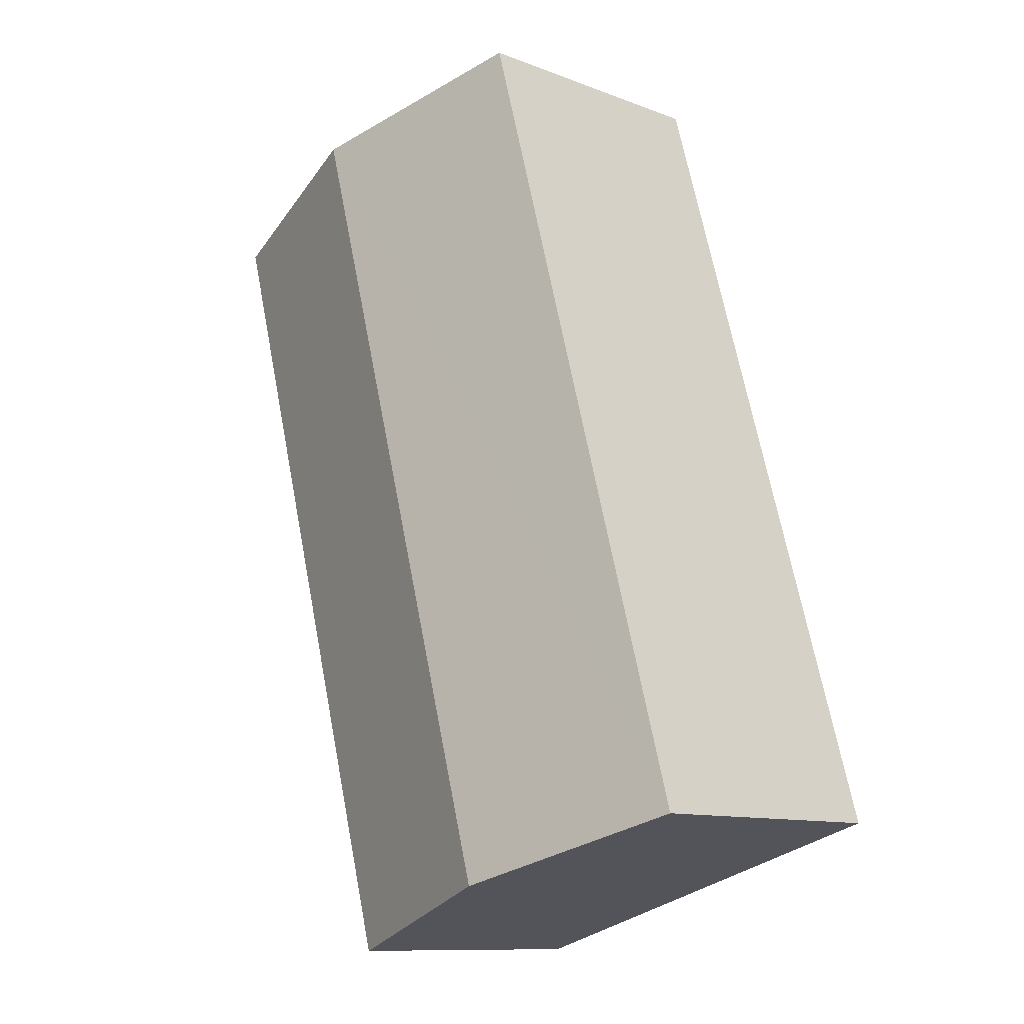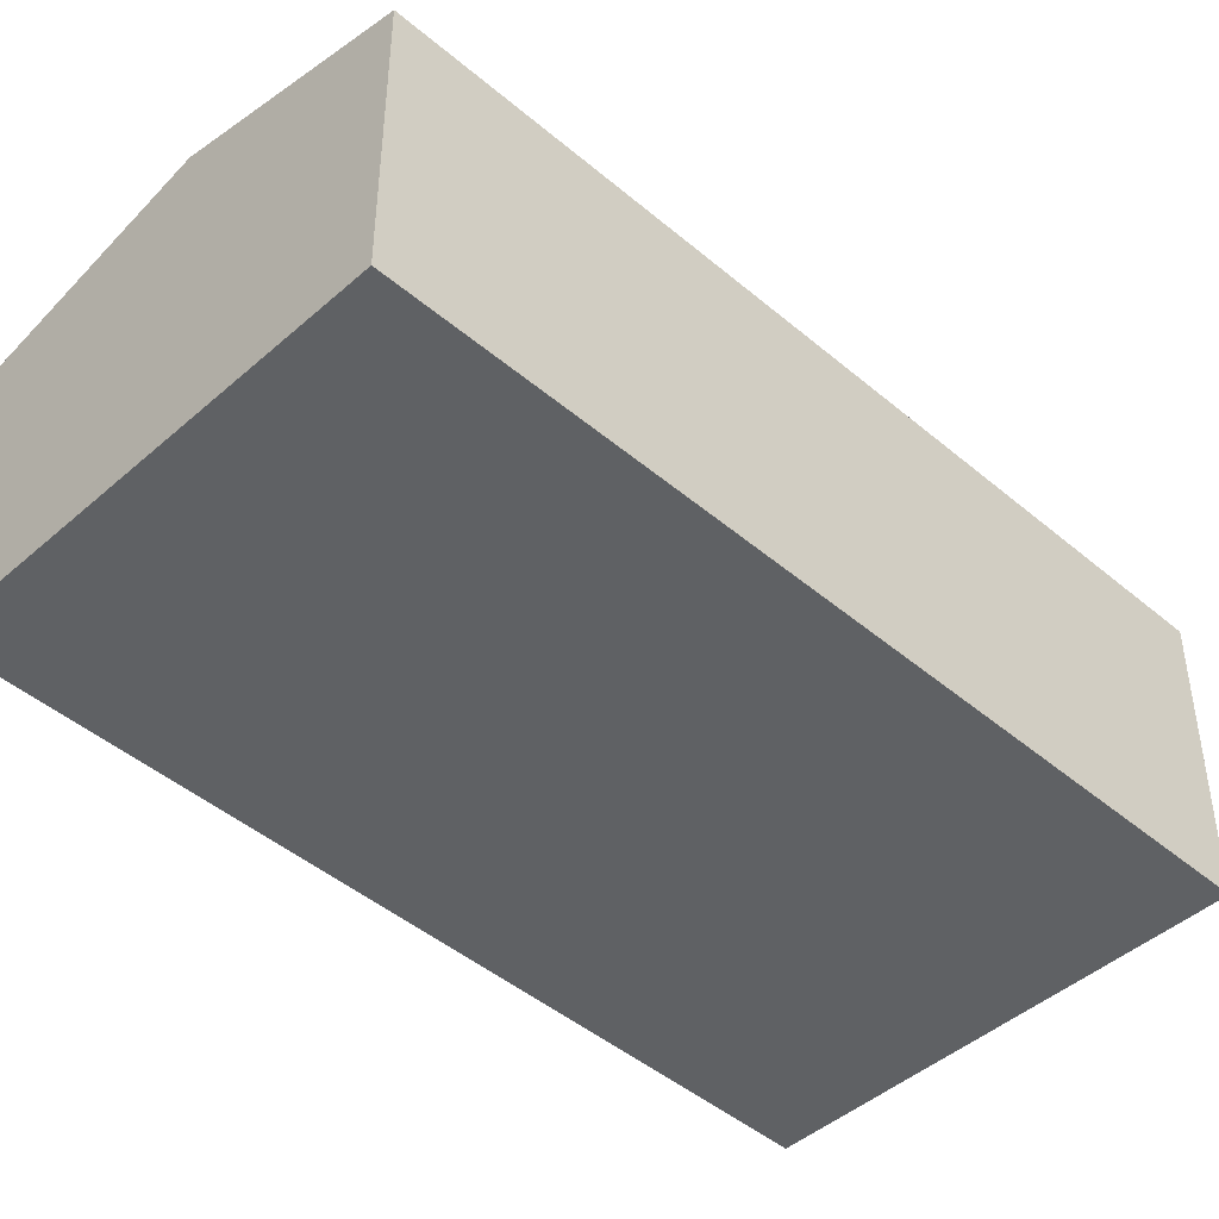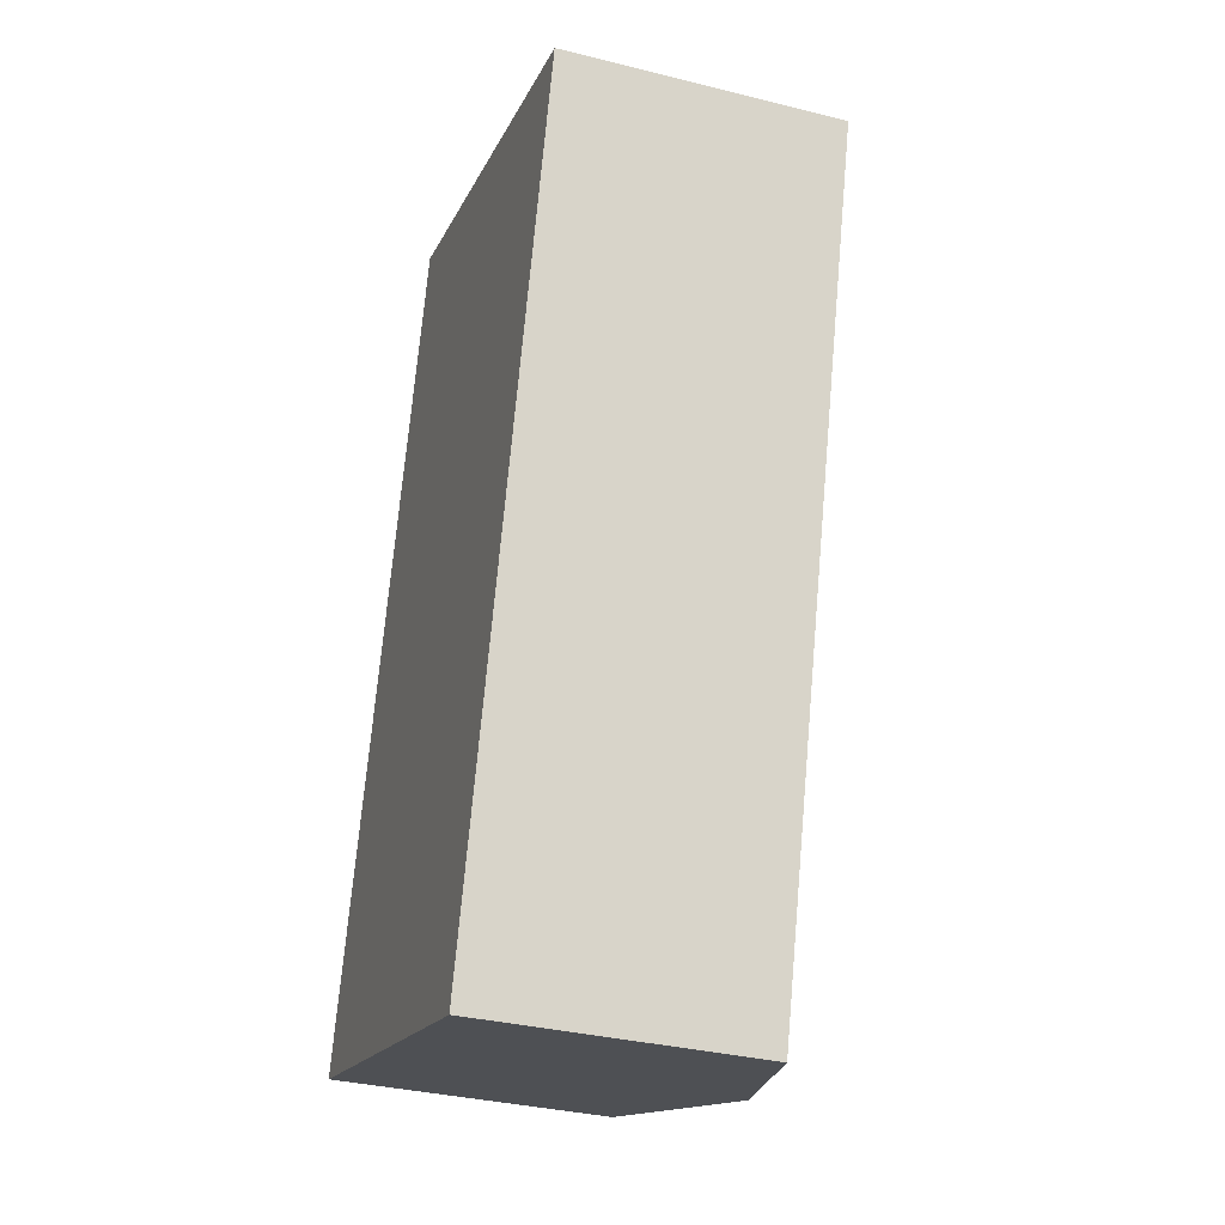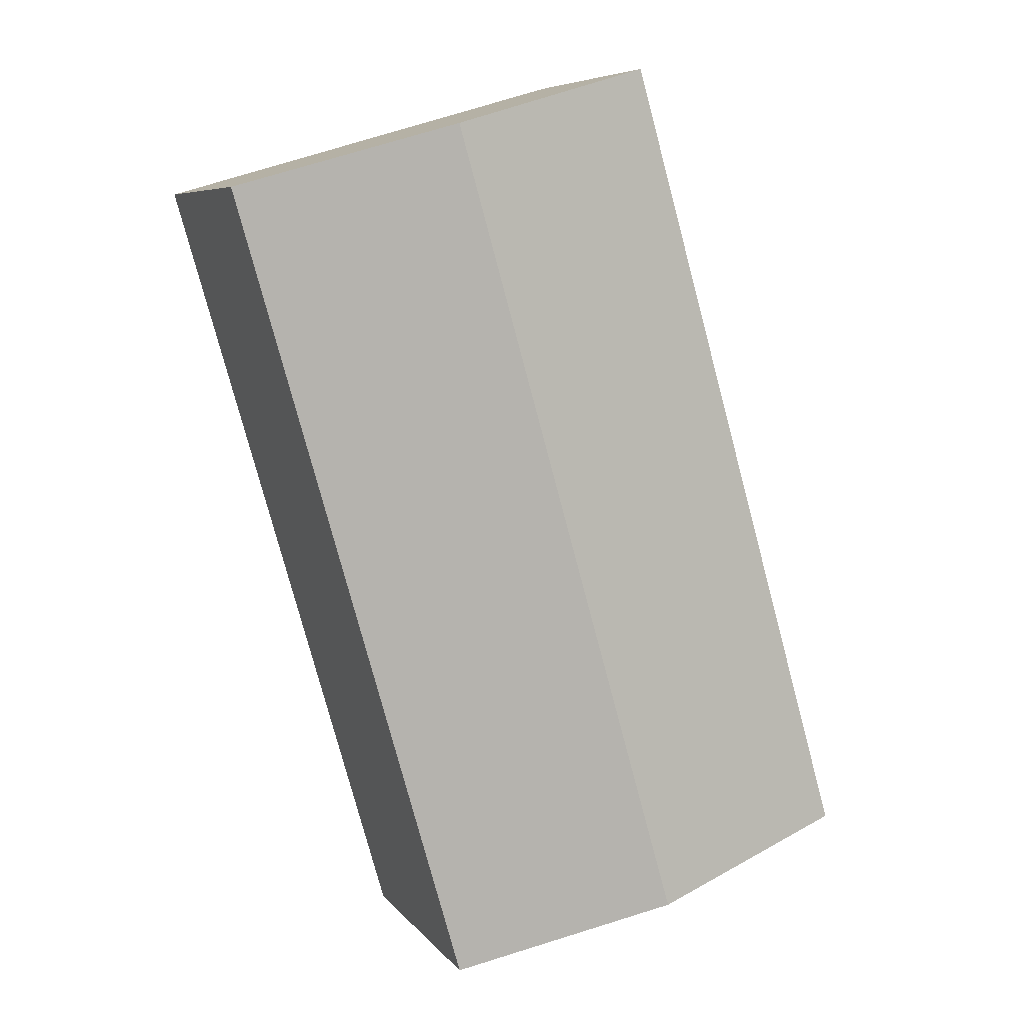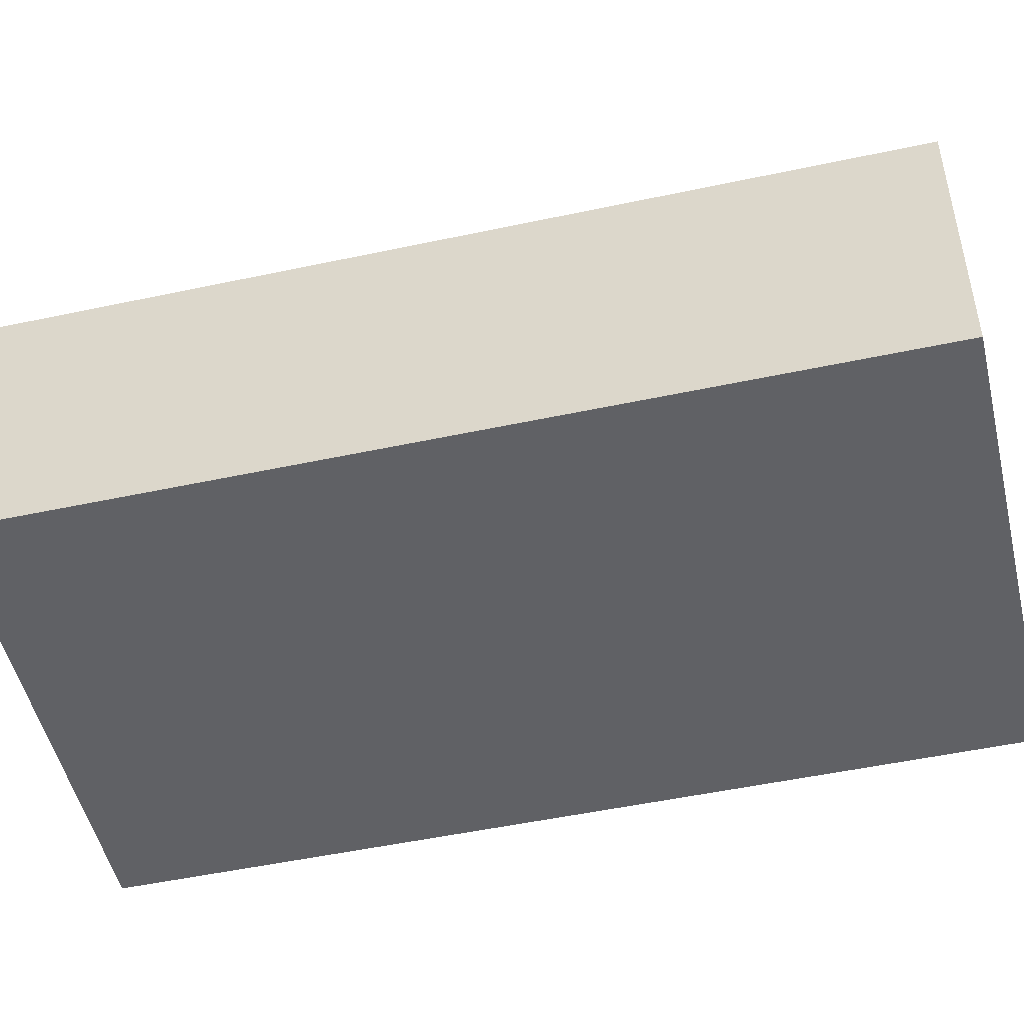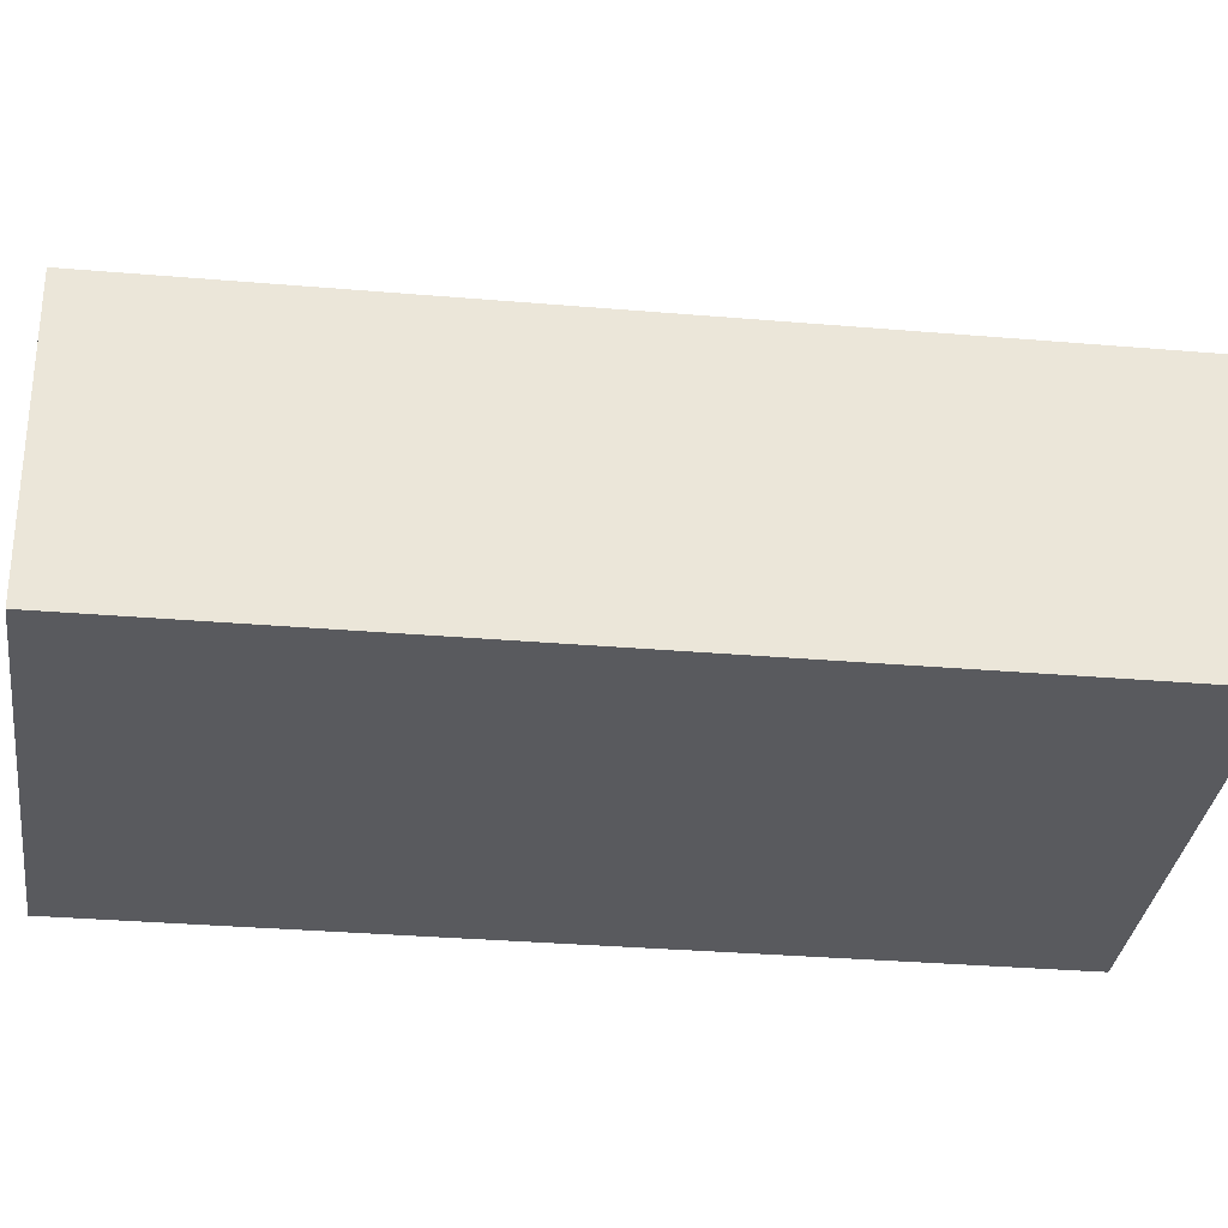
<metadata>
{"format":"obj","ext":"obj","renderer":"f3d","projection":"perspective","resolution":1024,"background":"white","views":[{"elev":-11.1,"azim":-133.0,"up":"+Z"},{"elev":-45.5,"azim":61.6,"up":"+Y"},{"elev":-34.1,"azim":71.4,"up":"+Z"},{"elev":6.9,"azim":159.7,"up":"+Z"},{"elev":-49.5,"azim":-60.7,"up":"+Y"},{"elev":-31.6,"azim":-81.0,"up":"+Y"}]}
</metadata>
<code>
v  10.74 4.475 11.12
v  3.496 5.331 -1.024
v  7.243 5.331 12.13
v  6.99 4.475 -2.047
v  0 4.474 2.74e-16
v  3.749 4.476 13.14
v  6.99 1.253e-16 -2.047
v  3.496 6.27e-17 -1.024
v  0 0 0
v  3.749 -8.049e-16 13.14
v  7.243 -7.429e-16 12.13
v  10.74 -6.808e-16 11.12
g defaultobject
f 1 2 3
f 2 1 4
f 5 3 2
f 3 5 6
f 7 2 4
f 2 7 5
f 5 7 8
f 5 8 9
f 5 10 6
f 10 5 9
f 10 3 6
f 3 10 1
f 1 10 11
f 1 11 12
f 12 4 1
f 4 12 7
f 8 10 9
f 10 8 7
f 10 7 12
f 10 12 11

</code>
